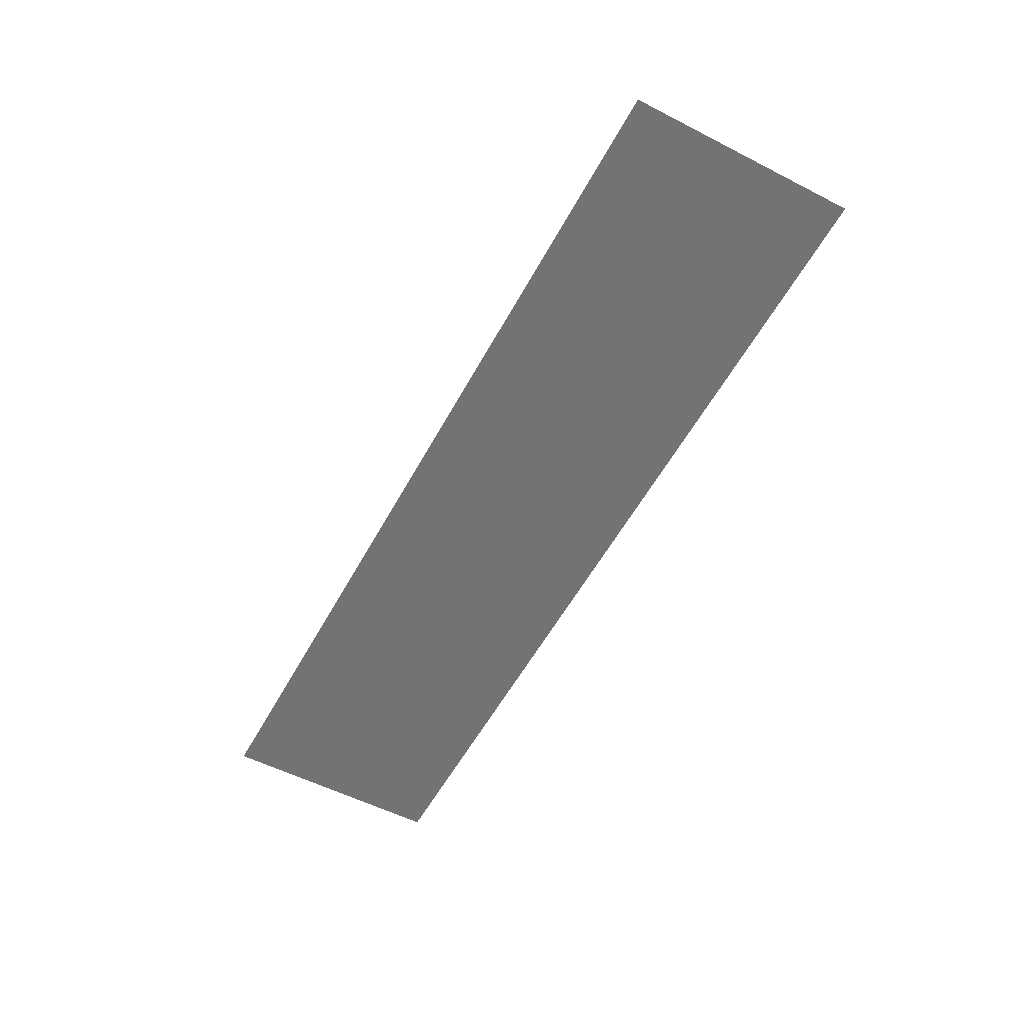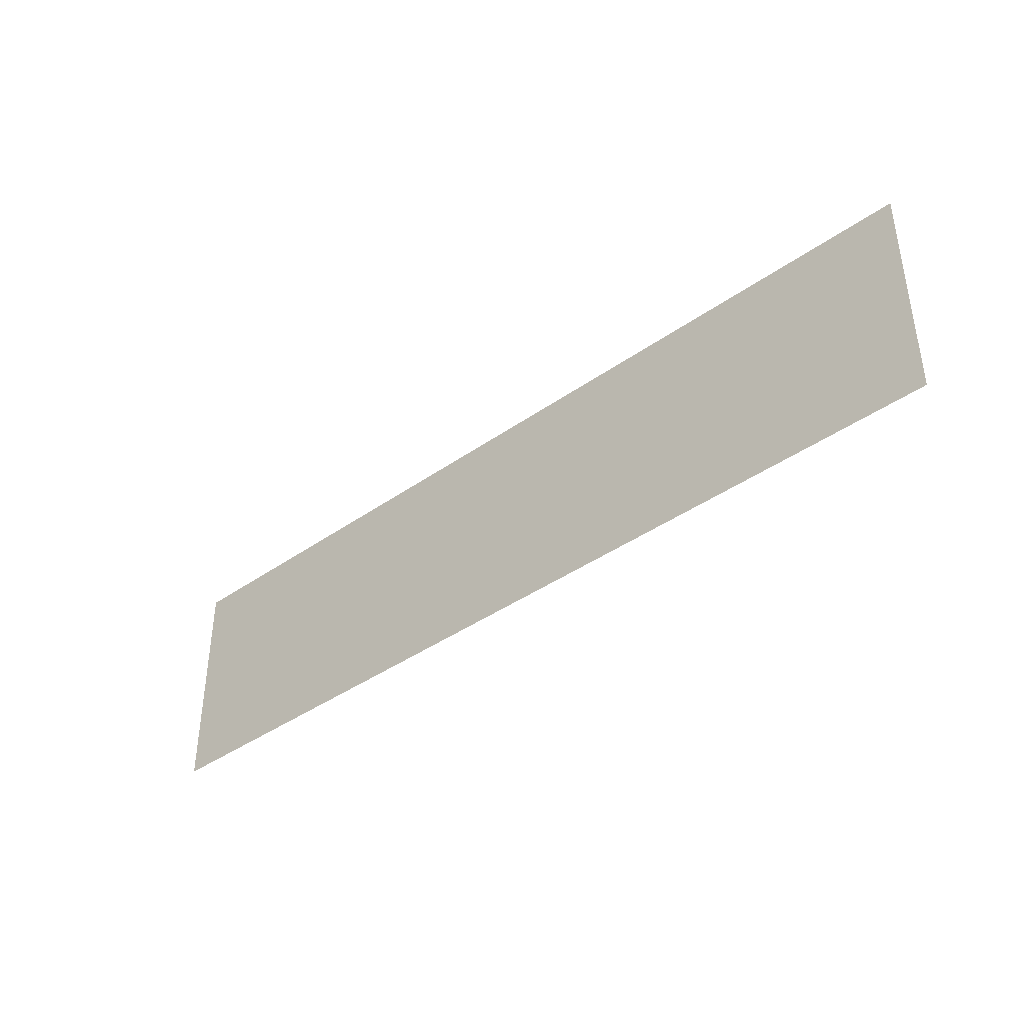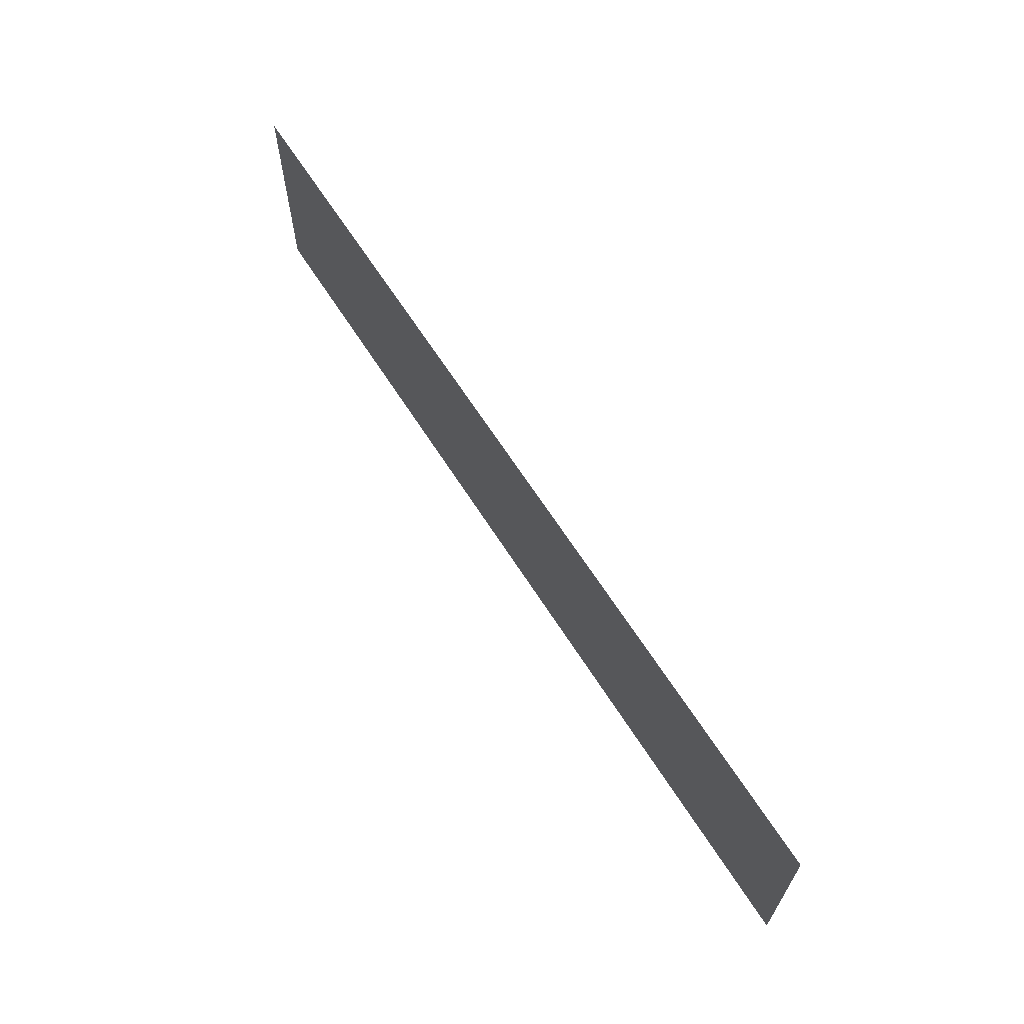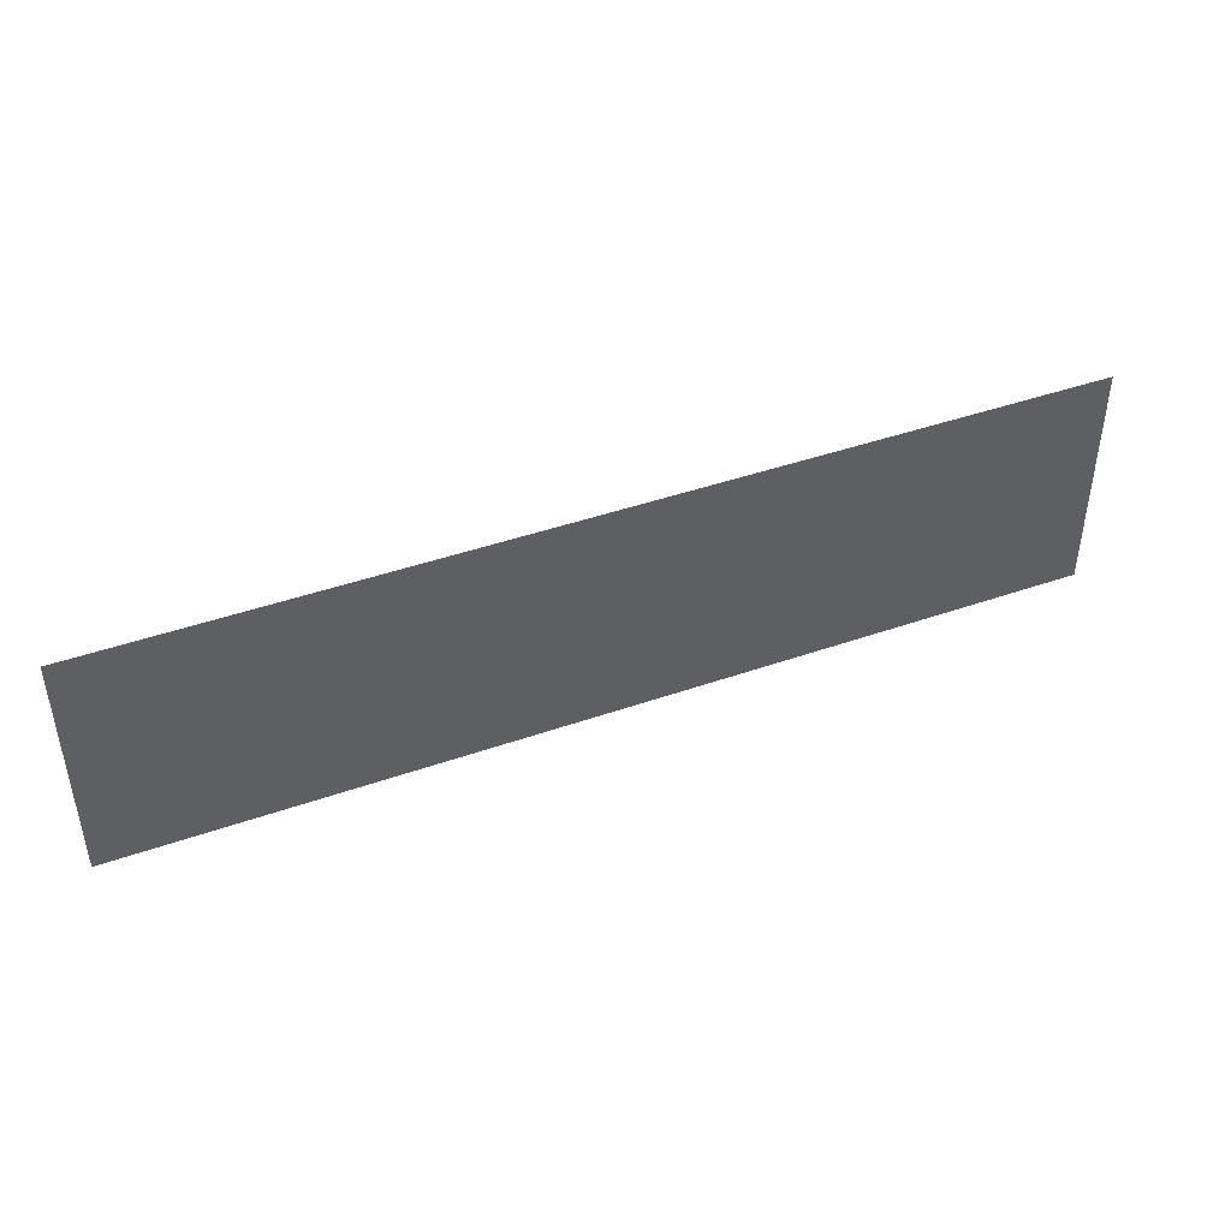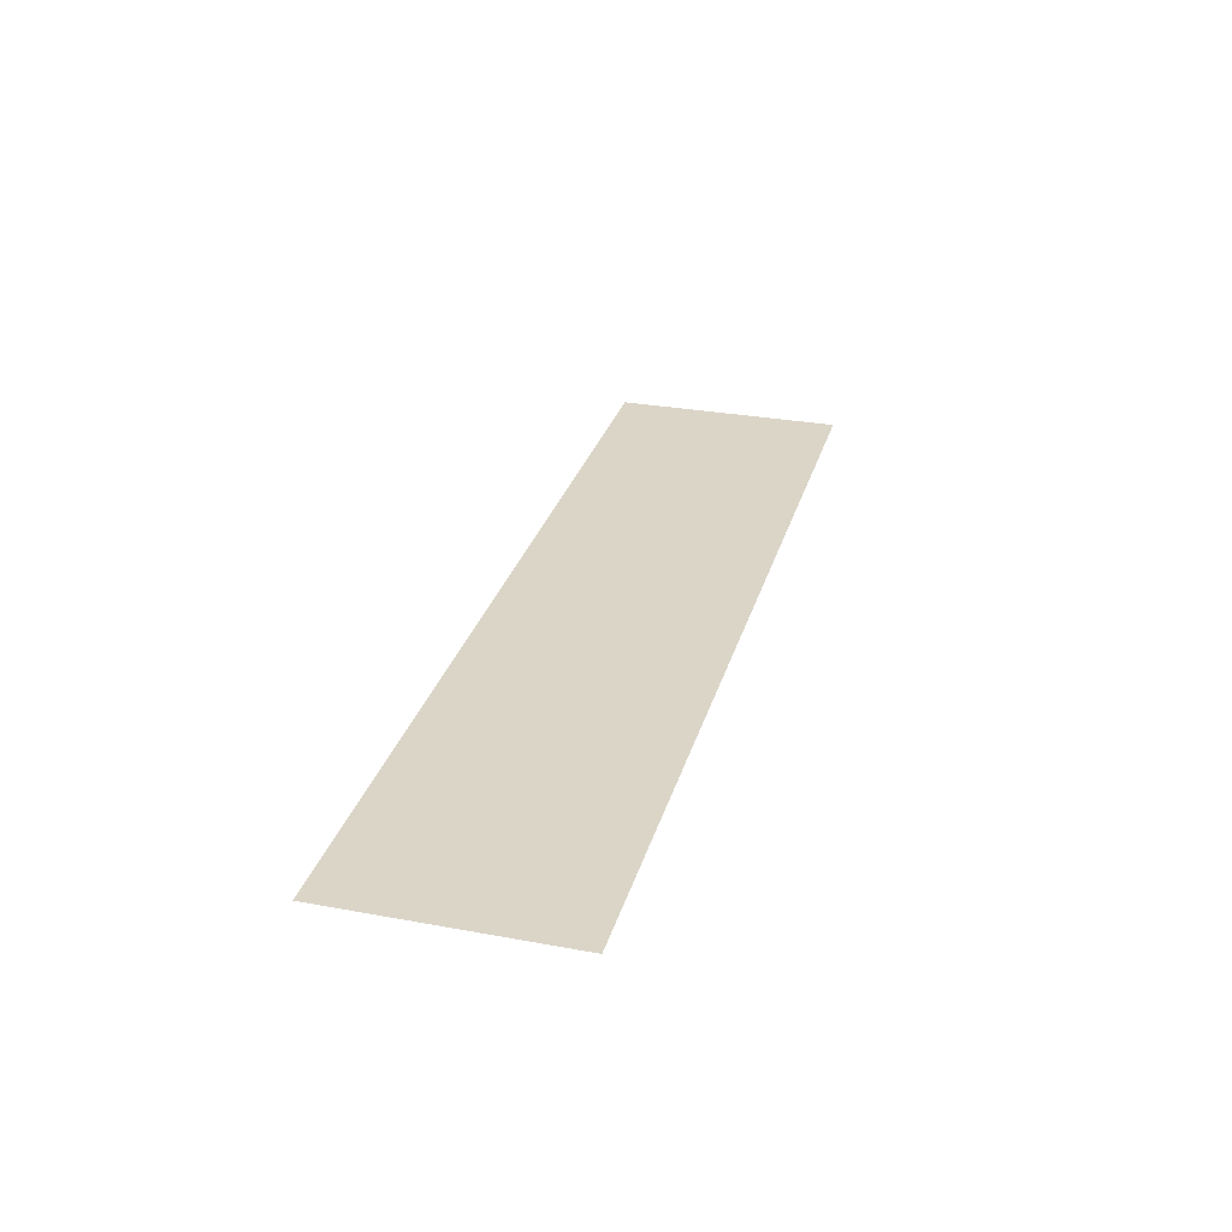
<metadata>
{"format":"obj","ext":"obj","renderer":"f3d","projection":"perspective","resolution":1024,"background":"white","views":[{"elev":-55.7,"azim":61.8,"up":"+Z"},{"elev":-39.9,"azim":-138.8,"up":"+Y"},{"elev":64.6,"azim":57.6,"up":"+Y"},{"elev":43.7,"azim":157.6,"up":"+Y"},{"elev":29.5,"azim":105.2,"up":"+Z"}]}
</metadata>
<code>
v -5.76 -11.2 0
v -6.08 -11.2 0
v -6.08 -10.88 0
v -5.76 -10.88 0
v -6.08 -11.2 0
v -6.4 -11.2 0
v -6.4 -10.88 0
v -6.08 -10.88 0
v -6.4 -11.2 0
v -6.72 -11.2 0
v -6.72 -10.88 0
v -6.4 -10.88 0
v -6.72 -11.2 0
v -7.04 -11.2 0
v -7.04 -10.88 0
v -6.72 -10.88 0
g Jungle1_mesh_0003
f 1 2 3 4
f 5 6 7 8
f 9 10 11 12
f 13 14 15 16

</code>
